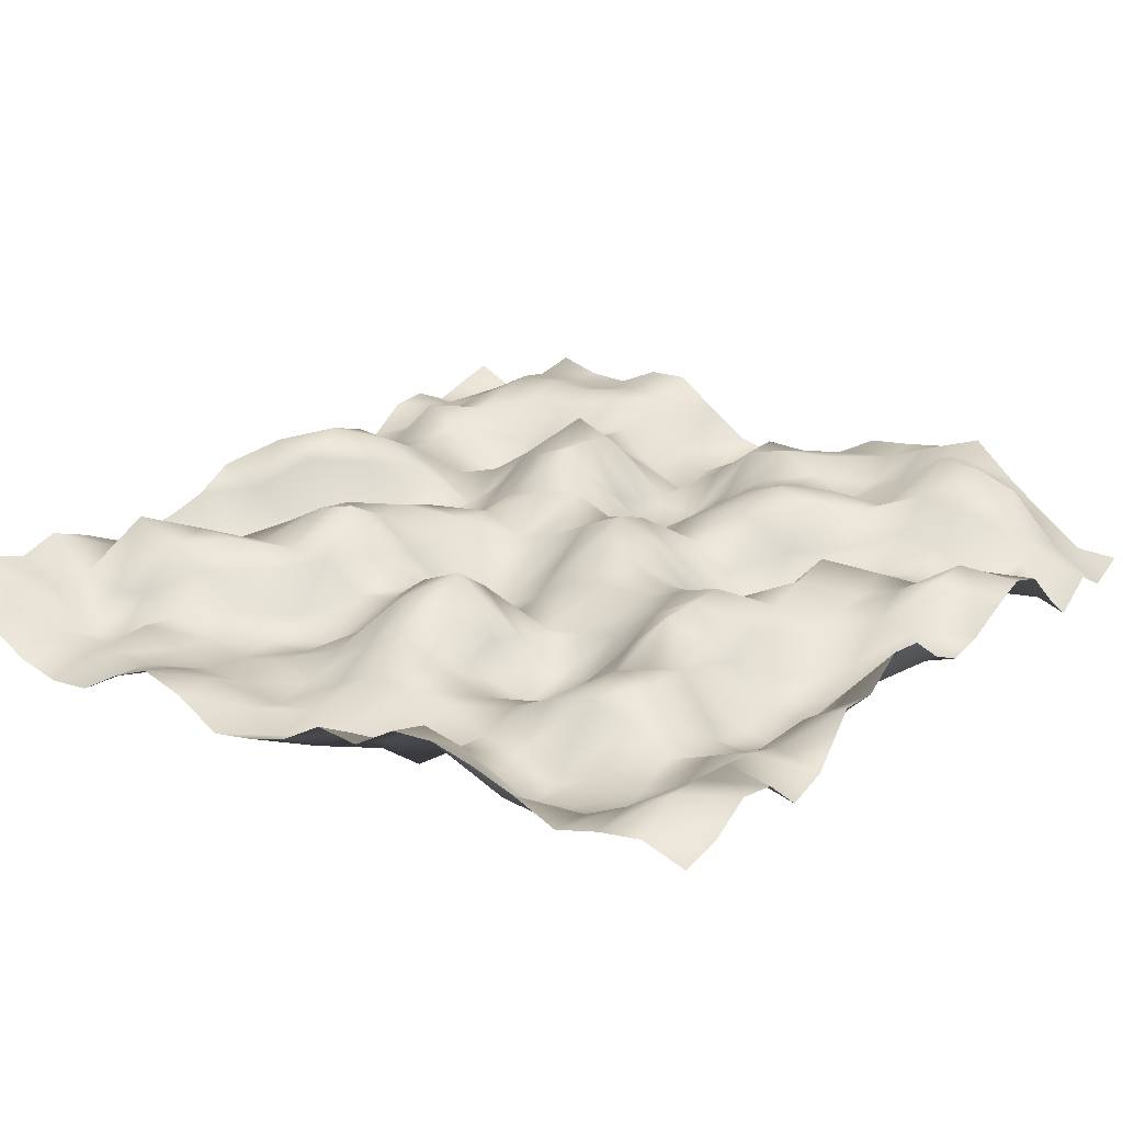
<metadata>
{"format":"obj","ext":"obj","renderer":"f3d","projection":"perspective","resolution":1024,"background":"white","views":[{"elev":25.9,"azim":35.6,"up":"+Y"}]}
</metadata>
<code>
o TerrainMesh
v -5 -0.1791 -5
v -4.5 -0.4098 -5
v -4 -0.1826 -5
v -3.5 0.2779 -5
v -3 0.1482 -5
v -2.5 0.1432 -5
v -2 0.3947 -5
v -1.5 0.4284 -5
v -1 0.07619 -5
v -0.5 -0.2511 -5
v 0 -0.3595 -5
v 0.5 -0.2656 -5
v 1 -0.08135 -5
v 1.5 0.2111 -5
v 2 0.2862 -5
v 2.5 0.3779 -5
v 3 0.5819 -5
v 3.5 0.1676 -5
v 4 -0.1988 -5
v 4.5 -0.5369 -5
v 5 -0.5361 -5
v -5 -0.2728 -4.5
v -4.5 -0.5752 -4.5
v -4 -0.1897 -4.5
v -3.5 0.1954 -4.5
v -3 0.1907 -4.5
v -2.5 0.1551 -4.5
v -2 0.2871 -4.5
v -1.5 0.2966 -4.5
v -1 -0.2312 -4.5
v -0.5 -0.4767 -4.5
v 0 -0.2267 -4.5
v 0.5 -0.01224 -4.5
v 1 -0.09482 -4.5
v 1.5 0.2019 -4.5
v 2 0.2798 -4.5
v 2.5 0.5119 -4.5
v 3 0.5361 -4.5
v 3.5 0.3517 -4.5
v 4 -0.01417 -4.5
v 4.5 -0.4699 -4.5
v 5 -0.6992 -4.5
v -5 -0.3765 -4
v -4.5 -0.4487 -4
v -4 0.01794 -4
v -3.5 0.3092 -4
v -3 0.3579 -4
v -2.5 0.3357 -4
v -2 0.306 -4
v -1.5 0.2387 -4
v -1 -0.179 -4
v -0.5 -0.3973 -4
v 0 -0.1195 -4
v 0.5 0.2955 -4
v 1 0.2933 -4
v 1.5 0.3199 -4
v 2 0.07723 -4
v 2.5 0.3109 -4
v 3 0.6955 -4
v 3.5 0.6492 -4
v 4 0.4886 -4
v 4.5 -0.07129 -4
v 5 -0.4018 -4
v -5 -0.1372 -3.5
v -4.5 -0.168 -3.5
v -4 0.02752 -3.5
v -3.5 0.2832 -3.5
v -3 0.2369 -3.5
v -2.5 0.2191 -3.5
v -2 0.04218 -3.5
v -1.5 0.1391 -3.5
v -1 -0.2678 -3.5
v -0.5 -0.5187 -3.5
v 0 -0.1098 -3.5
v 0.5 0.3129 -3.5
v 1 0.4587 -3.5
v 1.5 0.2467 -3.5
v 2 0.02873 -3.5
v 2.5 0.07894 -3.5
v 3 0.3496 -3.5
v 3.5 0.3105 -3.5
v 4 0.2306 -3.5
v 4.5 -0.0425 -3.5
v 5 -0.6892 -3.5
v -5 -0.1409 -3
v -4.5 -0.2763 -3
v -4 -0.009619 -3
v -3.5 0.1646 -3
v -3 -0.1691 -3
v -2.5 -0.1805 -3
v -2 -0.02197 -3
v -1.5 0.2122 -3
v -1 0.03112 -3
v -0.5 -0.3864 -3
v 0 -0.5033 -3
v 0.5 -0.04818 -3
v 1 0.2275 -3
v 1.5 0.28 -3
v 2 0.3388 -3
v 2.5 0.2271 -3
v 3 0.03878 -3
v 3.5 -0.03058 -3
v 4 -0.4359 -3
v 4.5 -0.1894 -3
v 5 -0.2861 -3
v -5 -0.4322 -2.5
v -4.5 -0.2717 -2.5
v -4 0.2454 -2.5
v -3.5 0.04257 -2.5
v -3 -0.4621 -2.5
v -2.5 -0.3876 -2.5
v -2 0.0193 -2.5
v -1.5 0.6508 -2.5
v -1 0.4647 -2.5
v -0.5 -0.2543 -2.5
v 0 -0.5178 -2.5
v 0.5 -0.195 -2.5
v 1 0.2397 -2.5
v 1.5 0.4489 -2.5
v 2 0.3273 -2.5
v 2.5 -0.1348 -2.5
v 3 -0.3303 -2.5
v 3.5 -0.22 -2.5
v 4 -0.4028 -2.5
v 4.5 -0.1384 -2.5
v 5 0.1786 -2.5
v -5 -0.7631 -2
v -4.5 -0.5881 -2
v -4 -0.1158 -2
v -3.5 0.01387 -2
v -3 -0.3889 -2
v -2.5 -0.1492 -2
v -2 0.2026 -2
v -1.5 0.4665 -2
v -1 0.6278 -2
v -0.5 -0.08703 -2
v 0 -0.4602 -2
v 0.5 -0.07141 -2
v 1 0.1662 -2
v 1.5 0.1933 -2
v 2 -0.1262 -2
v 2.5 -0.3301 -2
v 3 -0.1882 -2
v 3.5 -0.1821 -2
v 4 -0.1526 -2
v 4.5 0.3387 -2
v 5 0.3517 -2
v -5 -0.62 -1.5
v -4.5 -0.3306 -1.5
v -4 -0.02763 -1.5
v -3.5 0.08013 -1.5
v -3 -0.1845 -1.5
v -2.5 -0.5075 -1.5
v -2 -0.04707 -1.5
v -1.5 0.4726 -1.5
v -1 0.6787 -1.5
v -0.5 0.3296 -1.5
v 0 -0.3449 -1.5
v 0.5 -0.1697 -1.5
v 1 -0.06801 -1.5
v 1.5 -0.3016 -1.5
v 2 -0.7866 -1.5
v 2.5 -0.4791 -1.5
v 3 0.1352 -1.5
v 3.5 0.2158 -1.5
v 4 0.2314 -1.5
v 4.5 0.6109 -1.5
v 5 0.2172 -1.5
v -5 -0.2072 -1
v -4.5 -0.04872 -1
v -4 0.3973 -1
v -3.5 0.3695 -1
v -3 0.1013 -1
v -2.5 -0.429 -1
v -2 -0.2861 -1
v -1.5 0.1137 -1
v -1 0.2757 -1
v -0.5 0.387 -1
v 0 0.1975 -1
v 0.5 0.3188 -1
v 1 -0.04659 -1
v 1.5 -0.3784 -1
v 2 -0.6581 -1
v 2.5 -0.2369 -1
v 3 0.4627 -1
v 3.5 0.138 -1
v 4 0.3493 -1
v 4.5 0.6113 -1
v 5 0.04899 -1
v -5 0.05511 -0.5
v -4.5 0.258 -0.5
v -4 0.5823 -0.5
v -3.5 0.225 -0.5
v -3 -0.351 -0.5
v -2.5 -0.6392 -0.5
v -2 -0.2546 -0.5
v -1.5 0.0604 -0.5
v -1 -0.1667 -0.5
v -0.5 -0.01337 -0.5
v 0 0.2735 -0.5
v 0.5 0.5207 -0.5
v 1 0.2344 -0.5
v 1.5 -0.1821 -0.5
v 2 -0.3103 -0.5
v 2.5 -0.1526 -0.5
v 3 0.3811 -0.5
v 3.5 0.1223 -0.5
v 4 0.1307 -0.5
v 4.5 0.1943 -0.5
v 5 -0.003418 -0.5
v -5 0.06273 0
v -4.5 0.4665 0
v -4 0.3165 0
v -3.5 -0.3642 0
v -3 -0.4178 0
v -2.5 -0.1984 0
v -2 0.197 0
v -1.5 0.1458 0
v -1 -0.2891 0
v -0.5 -0.4062 0
v 0 0 0
v 0.5 0.3746 0
v 1 0.2522 0
v 1.5 0.09141 0
v 2 0.1268 0
v 2.5 0.2261 0
v 3 0.2594 0
v 3.5 0.04978 0
v 4 -0.1875 0
v 4.5 0.002122 0
v 5 0.246 0
v -5 0.1698 0.5
v -4.5 -0.03555 0.5
v -4 -0.3123 0.5
v -3.5 -0.5304 0.5
v -3 -0.2835 0.5
v -2.5 0.2615 0.5
v -2 0.3819 0.5
v -1.5 0.06179 0.5
v -1 -0.3649 0.5
v -0.5 -0.536 0.5
v 0 -0.3058 0.5
v 0.5 0.01337 0.5
v 1 0.1589 0.5
v 1.5 0.1115 0.5
v 2 0.3665 0.5
v 2.5 0.5426 0.5
v 3 0.1881 0.5
v 3.5 -0.2824 0.5
v 4 -0.3963 0.5
v 4.5 -0.04273 0.5
v 5 0.6287 0.5
v -5 -0.06169 1
v -4.5 -0.6387 1
v -4 -0.6071 1
v -3.5 -0.2409 1
v -3 0.03142 1
v -2.5 0.4708 1
v -2 0.4385 1
v -1.5 0.06652 1
v -1 -0.2454 1
v -0.5 -0.6084 1
v 0 -0.358 1
v 0.5 -0.3602 1
v 1 -0.2757 1
v 1.5 -0.1448 1
v 2 0.2736 1
v 2.5 0.5694 1
v 3 -0.02617 1
v 3.5 -0.4218 1
v 4 -0.4622 1
v 4.5 0.1304 1
v 5 0.7283 1
v -5 -0.162 1.5
v -4.5 -0.6436 1.5
v -4 -0.364 1.5
v -3.5 -0.1174 1.5
v -3 0.2742 1.5
v -2.5 0.5751 1.5
v -2 0.7382 1.5
v -1.5 0.2401 1.5
v -1 -0.0297 1.5
v -0.5 -0.1184 1.5
v 0 0.2503 1.5
v 0.5 -0.2466 1.5
v 1 -0.613 1.5
v 1.5 -0.4726 1.5
v 2 0.07832 1.5
v 2.5 0.6109 1.5
v 3 0.2054 1.5
v 3.5 -0.4715 1.5
v 4 -0.5393 1.5
v 4.5 -0.07676 1.5
v 5 0.4506 1.5
v -5 -0.2042 2
v -4.5 -0.5324 2
v -4 -0.3321 2
v -3.5 0.06984 2
v -3 0.1945 2
v -2.5 0.2318 2
v -2 0.2292 2
v -1.5 -0.0854 2
v -1 0.005008 2
v -0.5 0.3934 2
v 0 0.6256 2
v 0.5 -0.07638 2
v 1 -0.711 2
v 1.5 -0.5014 2
v 2 -0.2026 2
v 2.5 0.1119 2
v 3 0.3354 2
v 3.5 -0.3924 2
v 4 -0.3975 2
v 4.5 0.2179 2
v 5 0.5205 2
v -5 -0.1568 2.5
v -4.5 -0.08586 2.5
v -4 0.2249 2.5
v -3.5 0.4181 2.5
v -3 0.4228 2.5
v -2.5 0.1377 2.5
v -2 -0.3101 2.5
v -1.5 -0.5187 2.5
v -1 -0.1899 2.5
v -0.5 0.3344 2.5
v 0 0.4077 2.5
v 0.5 -0.2038 2.5
v 1 -0.5278 2.5
v 1.5 -0.3189 2.5
v 2 -0.1014 2.5
v 2.5 0.3876 2.5
v 3 0.3663 2.5
v 3.5 -0.0342 2.5
v 4 -0.2712 2.5
v 4.5 0.1164 2.5
v 5 -0.006347 2.5
v -5 0.1082 3
v -4.5 0.1058 3
v -4 0.6251 3
v -3.5 0.3774 3
v -3 0.1927 3
v -2.5 -0.1881 3
v -2 -0.4454 3
v -1.5 -0.4225 3
v -1 -0.2568 3
v -0.5 0.001131 3
v 0 0.2476 3
v 0.5 0.01678 3
v 1 -0.1926 3
v 1.5 -0.1552 3
v 2 0.112 3
v 2.5 0.2585 3
v 3 0.1691 3
v 3.5 -0.1196 3
v 4 0.09777 3
v 4.5 0.3011 3
v 5 -0.1049 3
v -5 0.3228 3.5
v -4.5 -0.08574 3.5
v -4 -0.1505 3.5
v -3.5 -0.05725 3.5
v -3 -0.2116 3.5
v -2.5 -0.3466 3.5
v -2 -0.4352 3.5
v -1.5 -0.3017 3.5
v -1 -0.4242 3.5
v -0.5 -0.273 3.5
v 0 -0.02725 3.5
v 0.5 -0.06068 3.5
v 1 -0.1115 3.5
v 1.5 -0.2769 3.5
v 2 -0.2808 3.5
v 2.5 -0.4444 3.5
v 3 -0.2213 3.5
v 3.5 -0.2832 3.5
v 4 -0.0134 3.5
v 4.5 0.4241 3.5
v 5 0.3451 3.5
v -5 0.2085 4
v -4.5 -0.02752 4
v -4 -0.5017 4
v -3.5 -0.4946 4
v -3 -0.1057 4
v -2.5 -0.2515 4
v -2 -0.3558 4
v -1.5 -0.3688 4
v -1 -0.4863 4
v -0.5 -0.3944 4
v 0 -0.4569 4
v 0.5 -0.5341 4
v 1 -0.5583 4
v 1.5 -0.2083 4
v 2 -0.3317 4
v 2.5 -0.5289 4
v 3 -0.3685 4
v 3.5 -0.3079 4
v 4 -0.01794 4
v 4.5 0.4934 4
v 5 0.4718 4
v -5 0.424 4.5
v -4.5 0.1905 4.5
v -4 -0.2665 4.5
v -3.5 -0.4259 4.5
v -3 -0.2499 4.5
v -2.5 -0.2394 4.5
v -2 -0.125 4.5
v -1.5 -0.09373 4.5
v -1 -0.2991 4.5
v -0.5 -0.4779 4.5
v 0 -0.4371 4.5
v 0.5 -0.1061 4.5
v 1 -0.03372 4.5
v 1.5 0.3207 4.5
v 2 0.2288 4.5
v 2.5 -0.1873 4.5
v 3 -0.2258 4.5
v 3.5 -0.011 4.5
v 4 0.258 4.5
v 4.5 0.5752 4.5
v 5 0.2303 4.5
v -5 0.031 5
v -4.5 -0.1442 5
v -4 -0.4241 5
v -3.5 -0.5436 5
v -3 -0.4837 5
v -2.5 -0.167 5
v -2 0.06084 5
v -1.5 -0.0861 5
v -1 -0.3868 5
v -0.5 -0.283 5
v 0 -0.1204 5
v 0.5 0.201 5
v 1 0.1623 5
v 1.5 0.4903 5
v 2 0.5395 5
v 2.5 0.4321 5
v 3 0.2757 5
v 3.5 0.06785 5
v 4 0.2301 5
v 4.5 0.3281 5
v 5 0.1791 5
f 1 2 22
f 2 23 22
f 2 3 23
f 3 24 23
f 3 4 24
f 4 25 24
f 4 5 25
f 5 26 25
f 5 6 26
f 6 27 26
f 6 7 27
f 7 28 27
f 7 8 28
f 8 29 28
f 8 9 29
f 9 30 29
f 9 10 30
f 10 31 30
f 10 11 31
f 11 32 31
f 11 12 32
f 12 33 32
f 12 13 33
f 13 34 33
f 13 14 34
f 14 35 34
f 14 15 35
f 15 36 35
f 15 16 36
f 16 37 36
f 16 17 37
f 17 38 37
f 17 18 38
f 18 39 38
f 18 19 39
f 19 40 39
f 19 20 40
f 20 41 40
f 20 21 41
f 21 42 41
f 22 23 43
f 23 44 43
f 23 24 44
f 24 45 44
f 24 25 45
f 25 46 45
f 25 26 46
f 26 47 46
f 26 27 47
f 27 48 47
f 27 28 48
f 28 49 48
f 28 29 49
f 29 50 49
f 29 30 50
f 30 51 50
f 30 31 51
f 31 52 51
f 31 32 52
f 32 53 52
f 32 33 53
f 33 54 53
f 33 34 54
f 34 55 54
f 34 35 55
f 35 56 55
f 35 36 56
f 36 57 56
f 36 37 57
f 37 58 57
f 37 38 58
f 38 59 58
f 38 39 59
f 39 60 59
f 39 40 60
f 40 61 60
f 40 41 61
f 41 62 61
f 41 42 62
f 42 63 62
f 43 44 64
f 44 65 64
f 44 45 65
f 45 66 65
f 45 46 66
f 46 67 66
f 46 47 67
f 47 68 67
f 47 48 68
f 48 69 68
f 48 49 69
f 49 70 69
f 49 50 70
f 50 71 70
f 50 51 71
f 51 72 71
f 51 52 72
f 52 73 72
f 52 53 73
f 53 74 73
f 53 54 74
f 54 75 74
f 54 55 75
f 55 76 75
f 55 56 76
f 56 77 76
f 56 57 77
f 57 78 77
f 57 58 78
f 58 79 78
f 58 59 79
f 59 80 79
f 59 60 80
f 60 81 80
f 60 61 81
f 61 82 81
f 61 62 82
f 62 83 82
f 62 63 83
f 63 84 83
f 64 65 85
f 65 86 85
f 65 66 86
f 66 87 86
f 66 67 87
f 67 88 87
f 67 68 88
f 68 89 88
f 68 69 89
f 69 90 89
f 69 70 90
f 70 91 90
f 70 71 91
f 71 92 91
f 71 72 92
f 72 93 92
f 72 73 93
f 73 94 93
f 73 74 94
f 74 95 94
f 74 75 95
f 75 96 95
f 75 76 96
f 76 97 96
f 76 77 97
f 77 98 97
f 77 78 98
f 78 99 98
f 78 79 99
f 79 100 99
f 79 80 100
f 80 101 100
f 80 81 101
f 81 102 101
f 81 82 102
f 82 103 102
f 82 83 103
f 83 104 103
f 83 84 104
f 84 105 104
f 85 86 106
f 86 107 106
f 86 87 107
f 87 108 107
f 87 88 108
f 88 109 108
f 88 89 109
f 89 110 109
f 89 90 110
f 90 111 110
f 90 91 111
f 91 112 111
f 91 92 112
f 92 113 112
f 92 93 113
f 93 114 113
f 93 94 114
f 94 115 114
f 94 95 115
f 95 116 115
f 95 96 116
f 96 117 116
f 96 97 117
f 97 118 117
f 97 98 118
f 98 119 118
f 98 99 119
f 99 120 119
f 99 100 120
f 100 121 120
f 100 101 121
f 101 122 121
f 101 102 122
f 102 123 122
f 102 103 123
f 103 124 123
f 103 104 124
f 104 125 124
f 104 105 125
f 105 126 125
f 106 107 127
f 107 128 127
f 107 108 128
f 108 129 128
f 108 109 129
f 109 130 129
f 109 110 130
f 110 131 130
f 110 111 131
f 111 132 131
f 111 112 132
f 112 133 132
f 112 113 133
f 113 134 133
f 113 114 134
f 114 135 134
f 114 115 135
f 115 136 135
f 115 116 136
f 116 137 136
f 116 117 137
f 117 138 137
f 117 118 138
f 118 139 138
f 118 119 139
f 119 140 139
f 119 120 140
f 120 141 140
f 120 121 141
f 121 142 141
f 121 122 142
f 122 143 142
f 122 123 143
f 123 144 143
f 123 124 144
f 124 145 144
f 124 125 145
f 125 146 145
f 125 126 146
f 126 147 146
f 127 128 148
f 128 149 148
f 128 129 149
f 129 150 149
f 129 130 150
f 130 151 150
f 130 131 151
f 131 152 151
f 131 132 152
f 132 153 152
f 132 133 153
f 133 154 153
f 133 134 154
f 134 155 154
f 134 135 155
f 135 156 155
f 135 136 156
f 136 157 156
f 136 137 157
f 137 158 157
f 137 138 158
f 138 159 158
f 138 139 159
f 139 160 159
f 139 140 160
f 140 161 160
f 140 141 161
f 141 162 161
f 141 142 162
f 142 163 162
f 142 143 163
f 143 164 163
f 143 144 164
f 144 165 164
f 144 145 165
f 145 166 165
f 145 146 166
f 146 167 166
f 146 147 167
f 147 168 167
f 148 149 169
f 149 170 169
f 149 150 170
f 150 171 170
f 150 151 171
f 151 172 171
f 151 152 172
f 152 173 172
f 152 153 173
f 153 174 173
f 153 154 174
f 154 175 174
f 154 155 175
f 155 176 175
f 155 156 176
f 156 177 176
f 156 157 177
f 157 178 177
f 157 158 178
f 158 179 178
f 158 159 179
f 159 180 179
f 159 160 180
f 160 181 180
f 160 161 181
f 161 182 181
f 161 162 182
f 162 183 182
f 162 163 183
f 163 184 183
f 163 164 184
f 164 185 184
f 164 165 185
f 165 186 185
f 165 166 186
f 166 187 186
f 166 167 187
f 167 188 187
f 167 168 188
f 168 189 188
f 169 170 190
f 170 191 190
f 170 171 191
f 171 192 191
f 171 172 192
f 172 193 192
f 172 173 193
f 173 194 193
f 173 174 194
f 174 195 194
f 174 175 195
f 175 196 195
f 175 176 196
f 176 197 196
f 176 177 197
f 177 198 197
f 177 178 198
f 178 199 198
f 178 179 199
f 179 200 199
f 179 180 200
f 180 201 200
f 180 181 201
f 181 202 201
f 181 182 202
f 182 203 202
f 182 183 203
f 183 204 203
f 183 184 204
f 184 205 204
f 184 185 205
f 185 206 205
f 185 186 206
f 186 207 206
f 186 187 207
f 187 208 207
f 187 188 208
f 188 209 208
f 188 189 209
f 189 210 209
f 190 191 211
f 191 212 211
f 191 192 212
f 192 213 212
f 192 193 213
f 193 214 213
f 193 194 214
f 194 215 214
f 194 195 215
f 195 216 215
f 195 196 216
f 196 217 216
f 196 197 217
f 197 218 217
f 197 198 218
f 198 219 218
f 198 199 219
f 199 220 219
f 199 200 220
f 200 221 220
f 200 201 221
f 201 222 221
f 201 202 222
f 202 223 222
f 202 203 223
f 203 224 223
f 203 204 224
f 204 225 224
f 204 205 225
f 205 226 225
f 205 206 226
f 206 227 226
f 206 207 227
f 207 228 227
f 207 208 228
f 208 229 228
f 208 209 229
f 209 230 229
f 209 210 230
f 210 231 230
f 211 212 232
f 212 233 232
f 212 213 233
f 213 234 233
f 213 214 234
f 214 235 234
f 214 215 235
f 215 236 235
f 215 216 236
f 216 237 236
f 216 217 237
f 217 238 237
f 217 218 238
f 218 239 238
f 218 219 239
f 219 240 239
f 219 220 240
f 220 241 240
f 220 221 241
f 221 242 241
f 221 222 242
f 222 243 242
f 222 223 243
f 223 244 243
f 223 224 244
f 224 245 244
f 224 225 245
f 225 246 245
f 225 226 246
f 226 247 246
f 226 227 247
f 227 248 247
f 227 228 248
f 228 249 248
f 228 229 249
f 229 250 249
f 229 230 250
f 230 251 250
f 230 231 251
f 231 252 251
f 232 233 253
f 233 254 253
f 233 234 254
f 234 255 254
f 234 235 255
f 235 256 255
f 235 236 256
f 236 257 256
f 236 237 257
f 237 258 257
f 237 238 258
f 238 259 258
f 238 239 259
f 239 260 259
f 239 240 260
f 240 261 260
f 240 241 261
f 241 262 261
f 241 242 262
f 242 263 262
f 242 243 263
f 243 264 263
f 243 244 264
f 244 265 264
f 244 245 265
f 245 266 265
f 245 246 266
f 246 267 266
f 246 247 267
f 247 268 267
f 247 248 268
f 248 269 268
f 248 249 269
f 249 270 269
f 249 250 270
f 250 271 270
f 250 251 271
f 251 272 271
f 251 252 272
f 252 273 272
f 253 254 274
f 254 275 274
f 254 255 275
f 255 276 275
f 255 256 276
f 256 277 276
f 256 257 277
f 257 278 277
f 257 258 278
f 258 279 278
f 258 259 279
f 259 280 279
f 259 260 280
f 260 281 280
f 260 261 281
f 261 282 281
f 261 262 282
f 262 283 282
f 262 263 283
f 263 284 283
f 263 264 284
f 264 285 284
f 264 265 285
f 265 286 285
f 265 266 286
f 266 287 286
f 266 267 287
f 267 288 287
f 267 268 288
f 268 289 288
f 268 269 289
f 269 290 289
f 269 270 290
f 270 291 290
f 270 271 291
f 271 292 291
f 271 272 292
f 272 293 292
f 272 273 293
f 273 294 293
f 274 275 295
f 275 296 295
f 275 276 296
f 276 297 296
f 276 277 297
f 277 298 297
f 277 278 298
f 278 299 298
f 278 279 299
f 279 300 299
f 279 280 300
f 280 301 300
f 280 281 301
f 281 302 301
f 281 282 302
f 282 303 302
f 282 283 303
f 283 304 303
f 283 284 304
f 284 305 304
f 284 285 305
f 285 306 305
f 285 286 306
f 286 307 306
f 286 287 307
f 287 308 307
f 287 288 308
f 288 309 308
f 288 289 309
f 289 310 309
f 289 290 310
f 290 311 310
f 290 291 311
f 291 312 311
f 291 292 312
f 292 313 312
f 292 293 313
f 293 314 313
f 293 294 314
f 294 315 314
f 295 296 316
f 296 317 316
f 296 297 317
f 297 318 317
f 297 298 318
f 298 319 318
f 298 299 319
f 299 320 319
f 299 300 320
f 300 321 320
f 300 301 321
f 301 322 321
f 301 302 322
f 302 323 322
f 302 303 323
f 303 324 323
f 303 304 324
f 304 325 324
f 304 305 325
f 305 326 325
f 305 306 326
f 306 327 326
f 306 307 327
f 307 328 327
f 307 308 328
f 308 329 328
f 308 309 329
f 309 330 329
f 309 310 330
f 310 331 330
f 310 311 331
f 311 332 331
f 311 312 332
f 312 333 332
f 312 313 333
f 313 334 333
f 313 314 334
f 314 335 334
f 314 315 335
f 315 336 335
f 316 317 337
f 317 338 337
f 317 318 338
f 318 339 338
f 318 319 339
f 319 340 339
f 319 320 340
f 320 341 340
f 320 321 341
f 321 342 341
f 321 322 342
f 322 343 342
f 322 323 343
f 323 344 343
f 323 324 344
f 324 345 344
f 324 325 345
f 325 346 345
f 325 326 346
f 326 347 346
f 326 327 347
f 327 348 347
f 327 328 348
f 328 349 348
f 328 329 349
f 329 350 349
f 329 330 350
f 330 351 350
f 330 331 351
f 331 352 351
f 331 332 352
f 332 353 352
f 332 333 353
f 333 354 353
f 333 334 354
f 334 355 354
f 334 335 355
f 335 356 355
f 335 336 356
f 336 357 356
f 337 338 358
f 338 359 358
f 338 339 359
f 339 360 359
f 339 340 360
f 340 361 360
f 340 341 361
f 341 362 361
f 341 342 362
f 342 363 362
f 342 343 363
f 343 364 363
f 343 344 364
f 344 365 364
f 344 345 365
f 345 366 365
f 345 346 366
f 346 367 366
f 346 347 367
f 347 368 367
f 347 348 368
f 348 369 368
f 348 349 369
f 349 370 369
f 349 350 370
f 350 371 370
f 350 351 371
f 351 372 371
f 351 352 372
f 352 373 372
f 352 353 373
f 353 374 373
f 353 354 374
f 354 375 374
f 354 355 375
f 355 376 375
f 355 356 376
f 356 377 376
f 356 357 377
f 357 378 377
f 358 359 379
f 359 380 379
f 359 360 380
f 360 381 380
f 360 361 381
f 361 382 381
f 361 362 382
f 362 383 382
f 362 363 383
f 363 384 383
f 363 364 384
f 364 385 384
f 364 365 385
f 365 386 385
f 365 366 386
f 366 387 386
f 366 367 387
f 367 388 387
f 367 368 388
f 368 389 388
f 368 369 389
f 369 390 389
f 369 370 390
f 370 391 390
f 370 371 391
f 371 392 391
f 371 372 392
f 372 393 392
f 372 373 393
f 373 394 393
f 373 374 394
f 374 395 394
f 374 375 395
f 375 396 395
f 375 376 396
f 376 397 396
f 376 377 397
f 377 398 397
f 377 378 398
f 378 399 398
f 379 380 400
f 380 401 400
f 380 381 401
f 381 402 401
f 381 382 402
f 382 403 402
f 382 383 403
f 383 404 403
f 383 384 404
f 384 405 404
f 384 385 405
f 385 406 405
f 385 386 406
f 386 407 406
f 386 387 407
f 387 408 407
f 387 388 408
f 388 409 408
f 388 389 409
f 389 410 409
f 389 390 410
f 390 411 410
f 390 391 411
f 391 412 411
f 391 392 412
f 392 413 412
f 392 393 413
f 393 414 413
f 393 394 414
f 394 415 414
f 394 395 415
f 395 416 415
f 395 396 416
f 396 417 416
f 396 397 417
f 397 418 417
f 397 398 418
f 398 419 418
f 398 399 419
f 399 420 419
f 400 401 421
f 401 422 421
f 401 402 422
f 402 423 422
f 402 403 423
f 403 424 423
f 403 404 424
f 404 425 424
f 404 405 425
f 405 426 425
f 405 406 426
f 406 427 426
f 406 407 427
f 407 428 427
f 407 408 428
f 408 429 428
f 408 409 429
f 409 430 429
f 409 410 430
f 410 431 430
f 410 411 431
f 411 432 431
f 411 412 432
f 412 433 432
f 412 413 433
f 413 434 433
f 413 414 434
f 414 435 434
f 414 415 435
f 415 436 435
f 415 416 436
f 416 437 436
f 416 417 437
f 417 438 437
f 417 418 438
f 418 439 438
f 418 419 439
f 419 440 439
f 419 420 440
f 420 441 440

</code>
